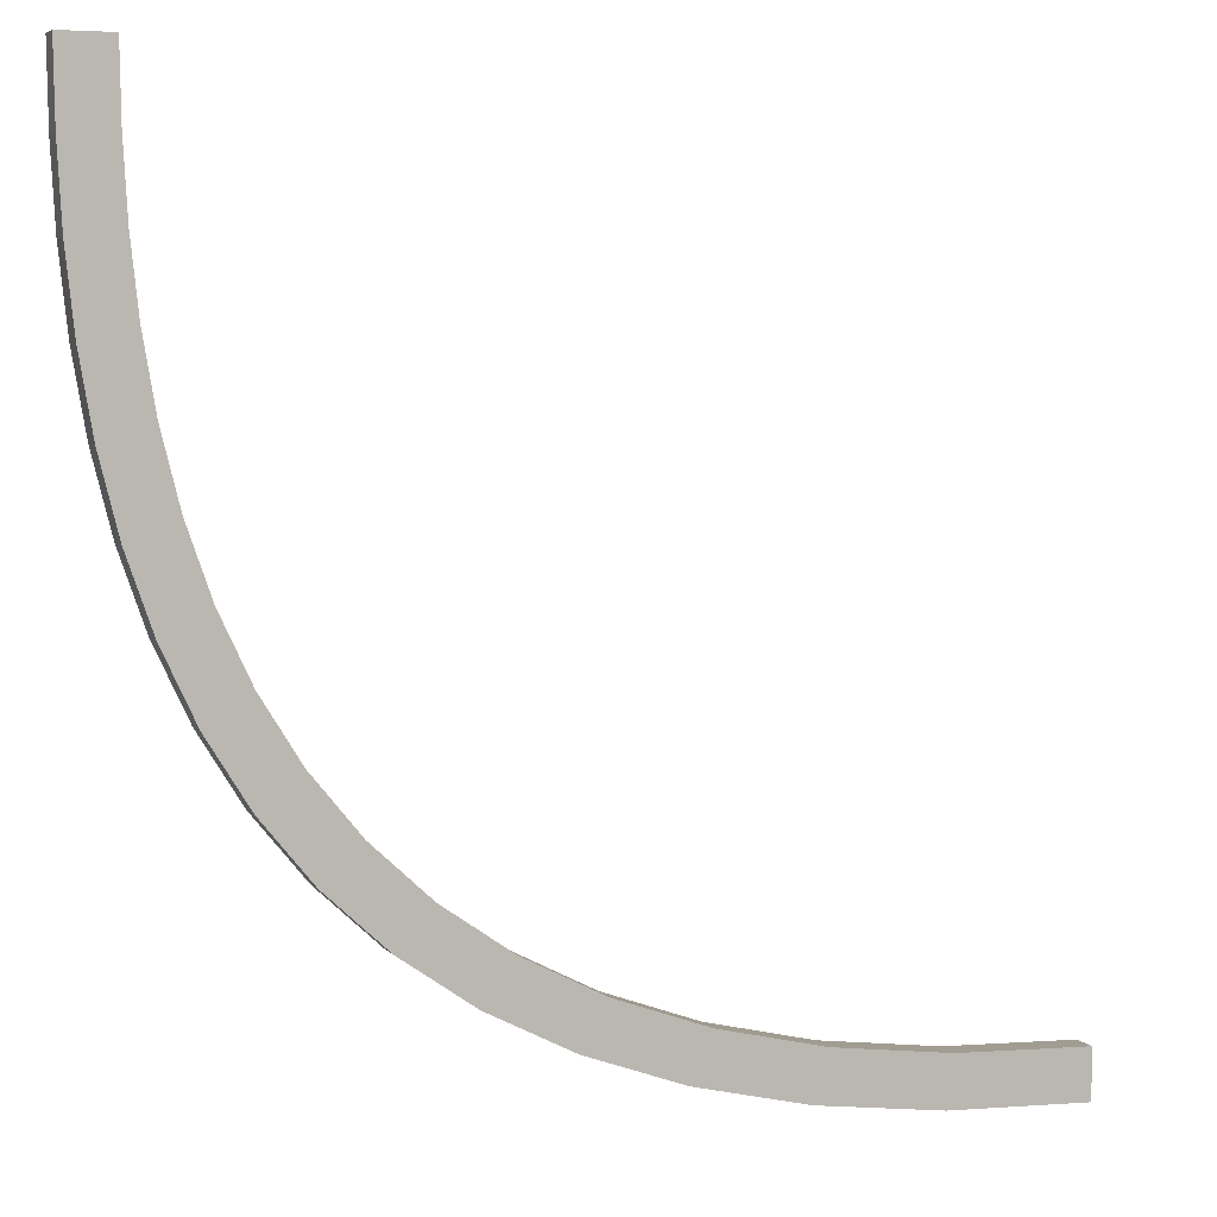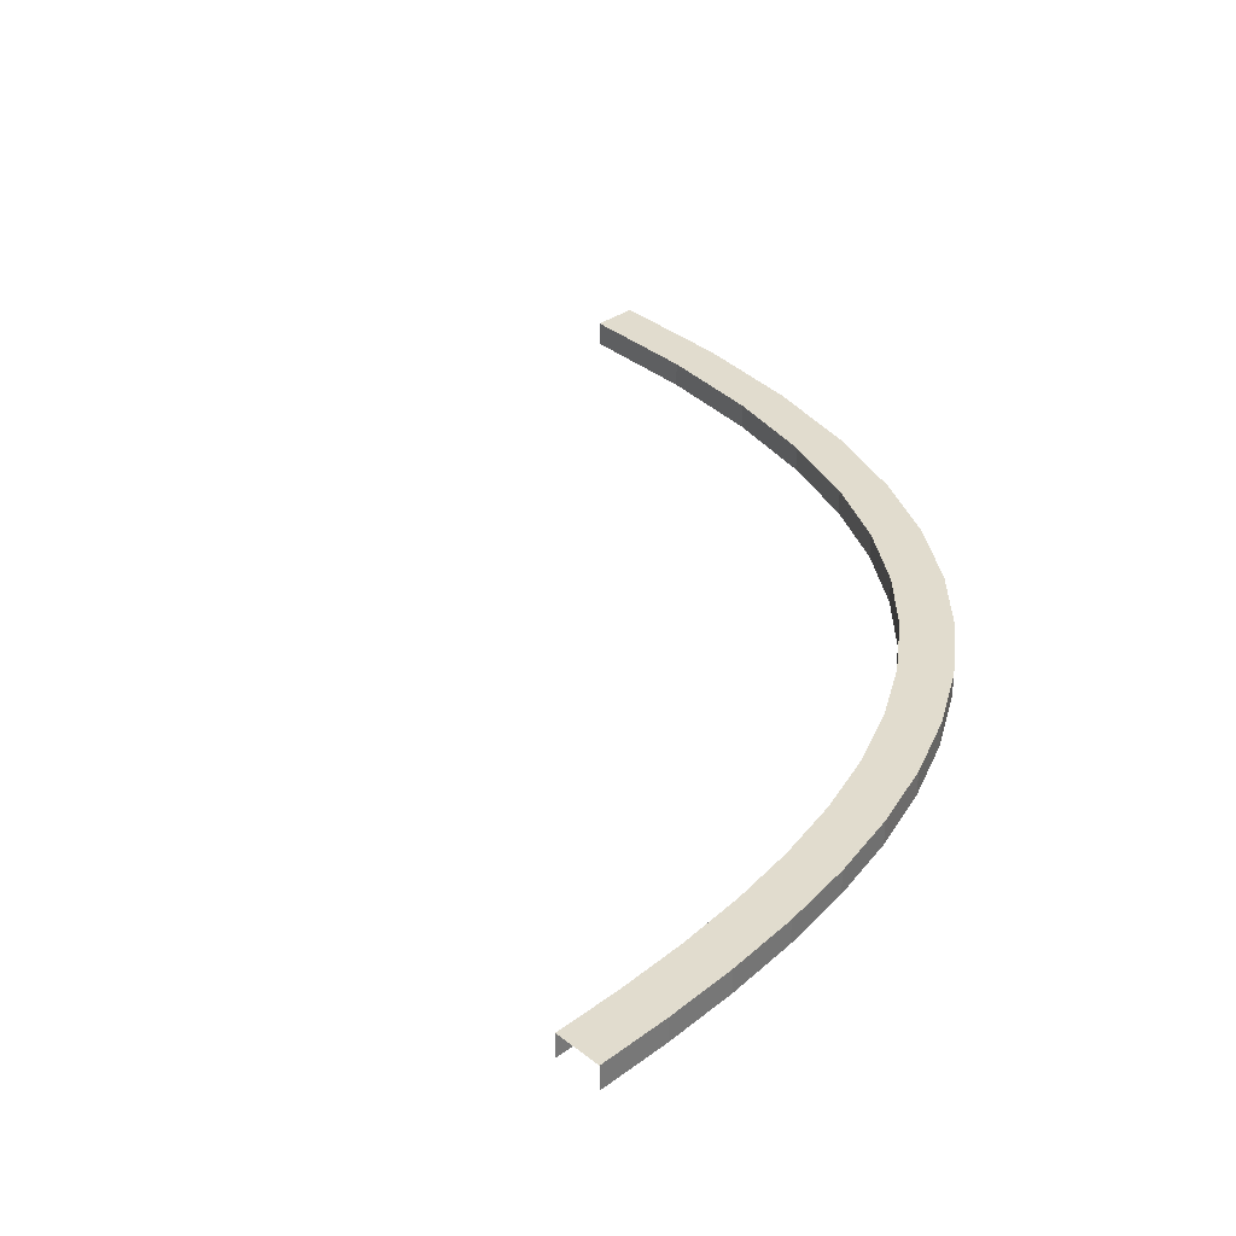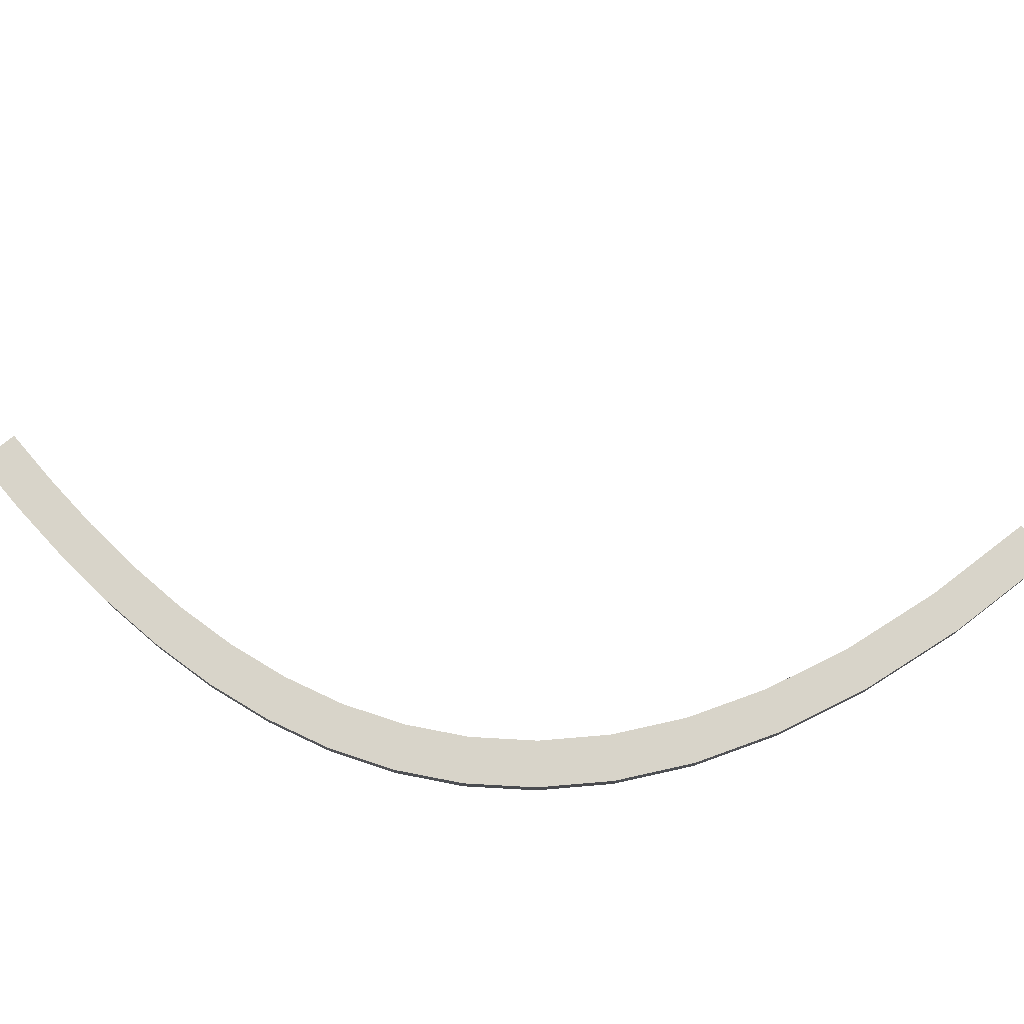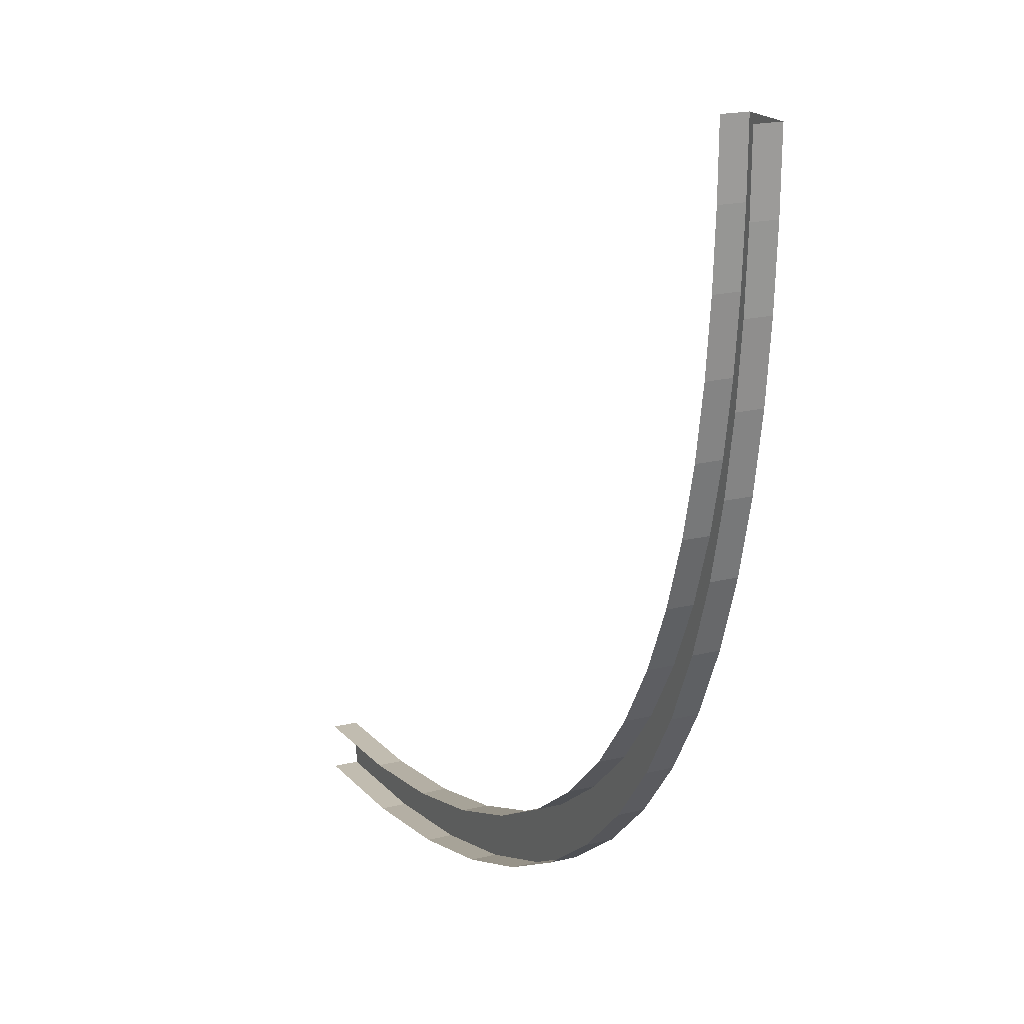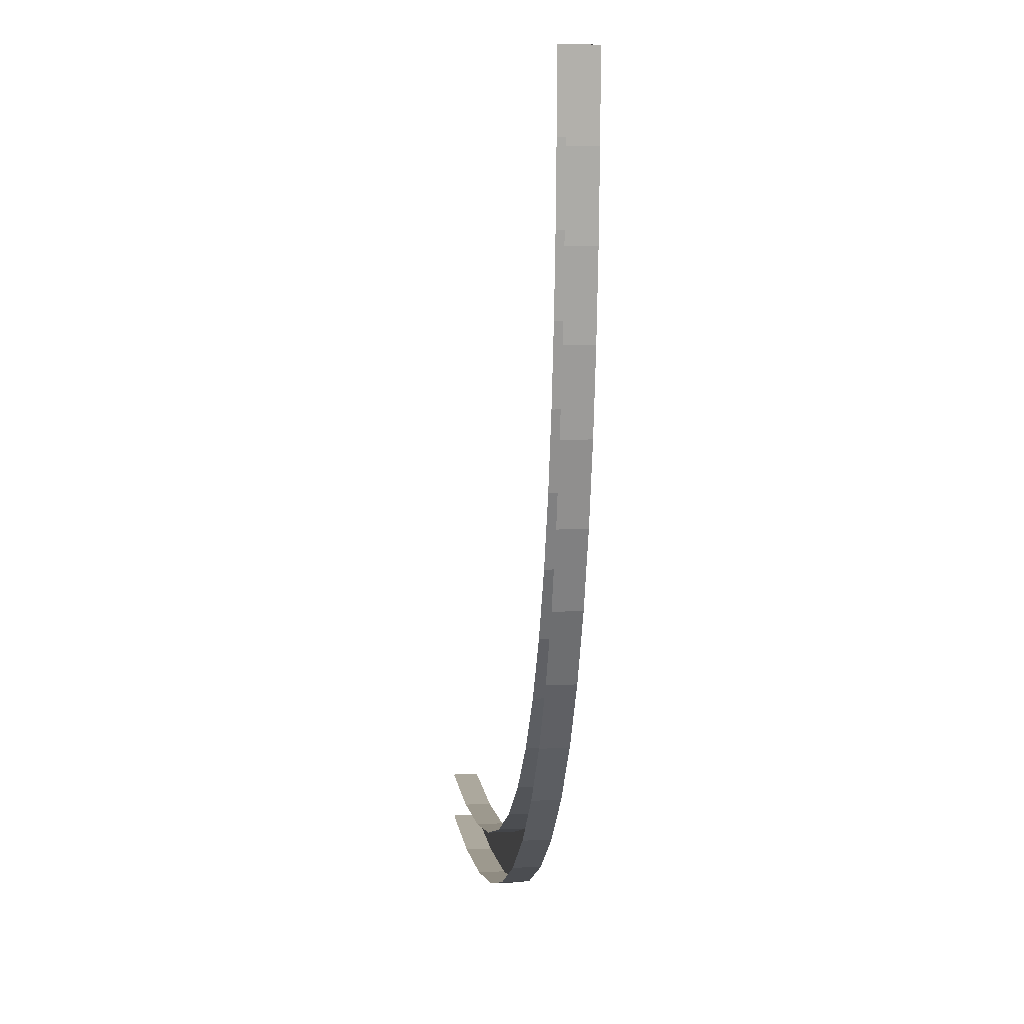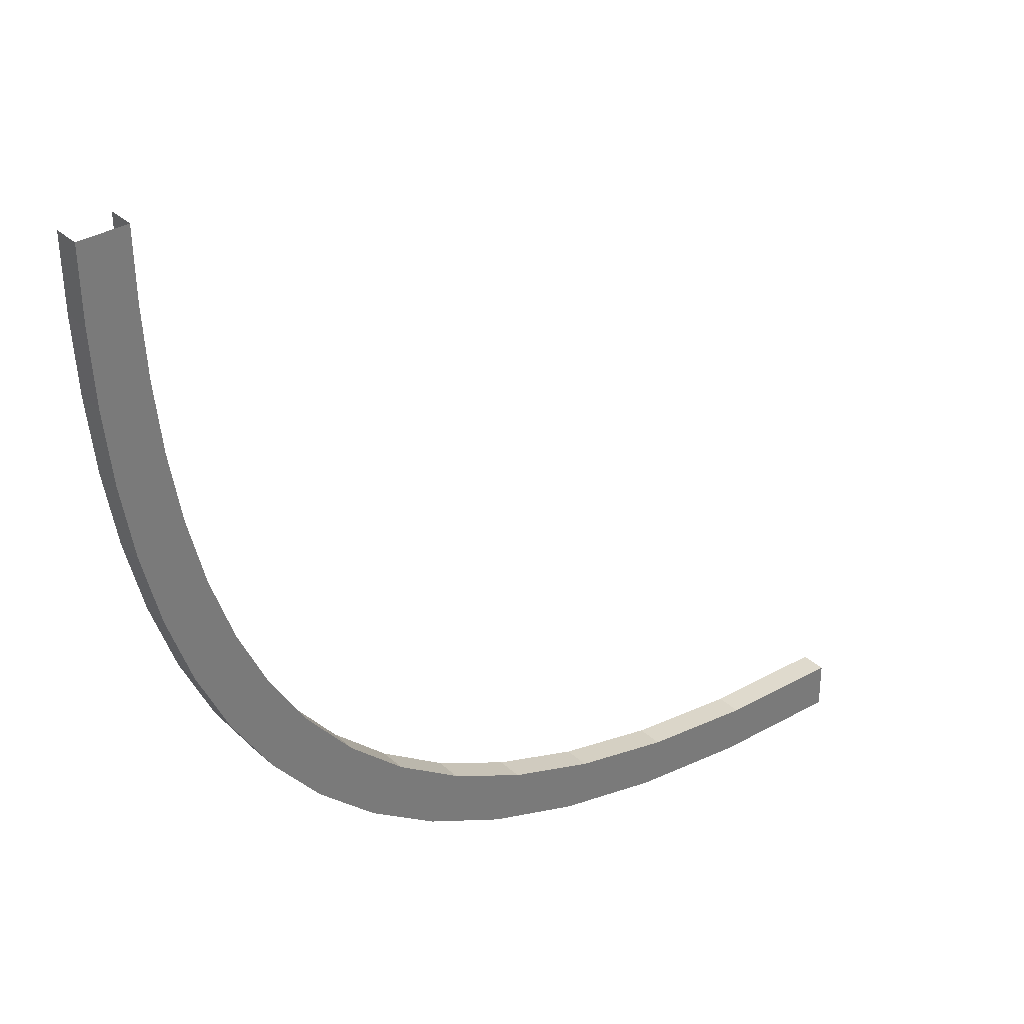
<metadata>
{"format":"obj","ext":"obj","renderer":"f3d","projection":"perspective","resolution":1024,"background":"white","views":[{"elev":5.2,"azim":159.1,"up":"+Z"},{"elev":34.1,"azim":46.3,"up":"+Y"},{"elev":75.2,"azim":140.3,"up":"+Y"},{"elev":18.6,"azim":64.2,"up":"+Z"},{"elev":10.9,"azim":83.0,"up":"+Z"},{"elev":33.8,"azim":140.6,"up":"+Z"}]}
</metadata>
<code>
o Curve4borderr_Cube.023
v -80 -2.286 132
v -80 -2.286 122.7
v -80 2.714 132
v -80 2.714 122.7
v 87.33 -2.286 290
v 78 -2.286 290
v 78 2.714 290
v 87.33 2.714 290
v 77.78 -2.286 276.6
v 77.01 -2.286 262.9
v 75.53 -2.286 249.2
v 73.19 -2.286 235.5
v 69.82 -2.286 222
v 65.27 -2.286 209
v 59.38 -2.286 196.4
v 51.99 -2.286 184.5
v 42.95 -2.286 173.4
v 32.1 -2.286 163.4
v 19.27 -2.286 154.4
v 4.307 -2.286 146.8
v -12.94 -2.286 140.5
v -32.64 -2.286 135.9
v -54.94 -2.286 133
v -54.94 2.714 133
v -32.64 2.714 135.9
v -12.94 2.714 140.5
v 4.307 2.714 146.8
v 19.27 2.714 154.4
v 32.1 2.714 163.4
v 42.95 2.714 173.4
v 51.99 2.714 184.5
v 59.38 2.714 196.4
v 65.27 2.714 209
v 69.82 2.714 222
v 73.19 2.714 235.5
v 75.53 2.714 249.2
v 77.01 2.714 262.9
v 77.78 2.714 276.6
v -53.46 2.714 123.7
v -29.84 2.714 126.8
v -8.98 2.714 131.7
v 9.287 2.714 138.3
v 25.13 2.714 146.4
v 38.72 2.714 155.9
v 50.22 2.714 166.6
v 59.79 2.714 178.3
v 67.61 2.714 190.9
v 73.85 2.714 204.2
v 78.67 2.714 218
v 82.23 2.714 232.3
v 84.72 2.714 246.8
v 86.28 2.714 261.3
v 87.1 2.714 275.8
v -53.46 -2.286 123.7
v -29.84 -2.286 126.8
v -8.98 -2.286 131.7
v 9.287 -2.286 138.3
v 25.13 -2.286 146.4
v 38.72 -2.286 155.9
v 50.22 -2.286 166.6
v 59.79 -2.286 178.3
v 67.61 -2.286 190.9
v 73.85 -2.286 204.2
v 78.67 -2.286 218
v 82.23 -2.286 232.3
v 84.72 -2.286 246.8
v 86.28 -2.286 261.3
v 87.1 -2.286 275.8
f 6 7 38 9
f 7 8 53 38
f 8 5 68 53
f 9 38 37 10
f 10 37 36 11
f 11 36 35 12
f 12 35 34 13
f 13 34 33 14
f 14 33 32 15
f 15 32 31 16
f 16 31 30 17
f 17 30 29 18
f 18 29 28 19
f 19 28 27 20
f 20 27 26 21
f 21 26 25 22
f 22 25 24 23
f 23 24 3 1
f 38 53 52 37
f 37 52 51 36
f 36 51 50 35
f 35 50 49 34
f 34 49 48 33
f 33 48 47 32
f 32 47 46 31
f 31 46 45 30
f 30 45 44 29
f 29 44 43 28
f 28 43 42 27
f 27 42 41 26
f 26 41 40 25
f 25 40 39 24
f 24 39 4 3
f 53 68 67 52
f 52 67 66 51
f 51 66 65 50
f 50 65 64 49
f 49 64 63 48
f 48 63 62 47
f 47 62 61 46
f 46 61 60 45
f 45 60 59 44
f 44 59 58 43
f 43 58 57 42
f 42 57 56 41
f 41 56 55 40
f 40 55 54 39
f 39 54 2 4

</code>
